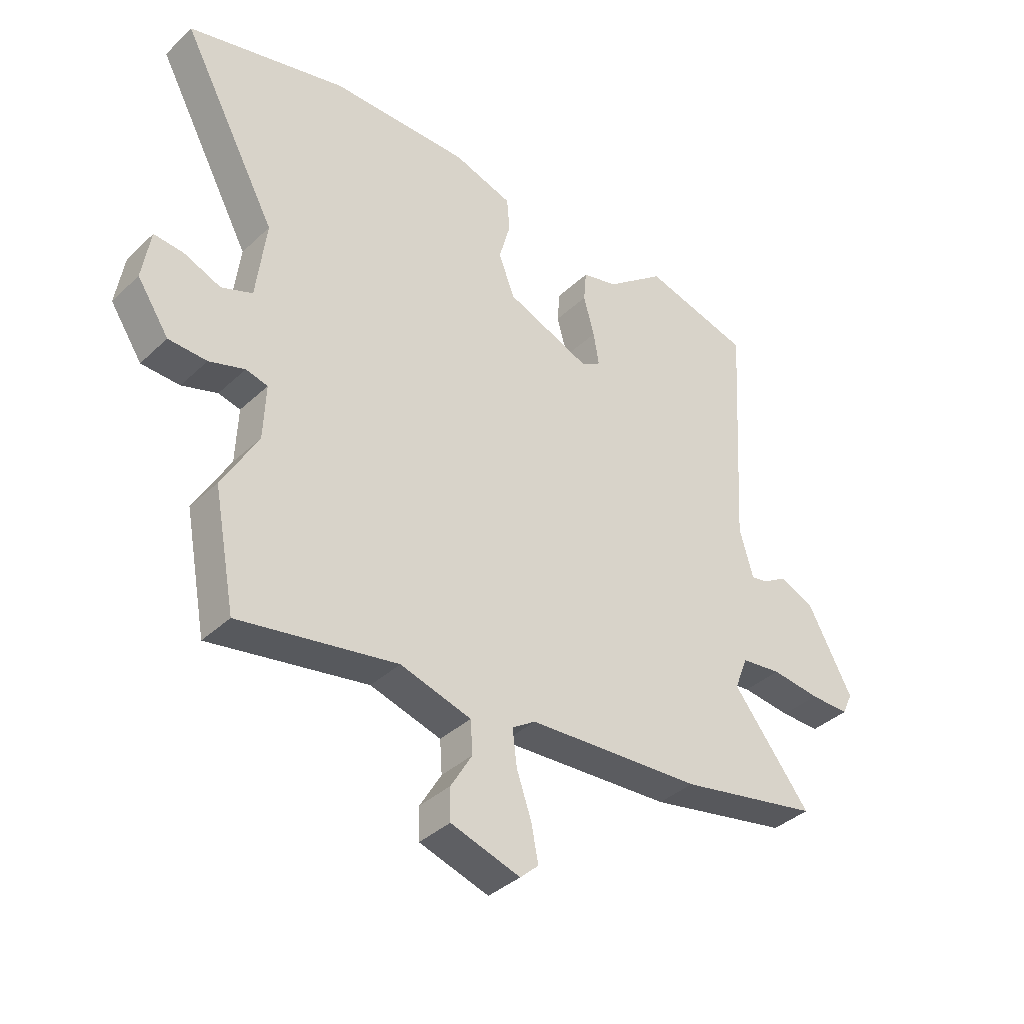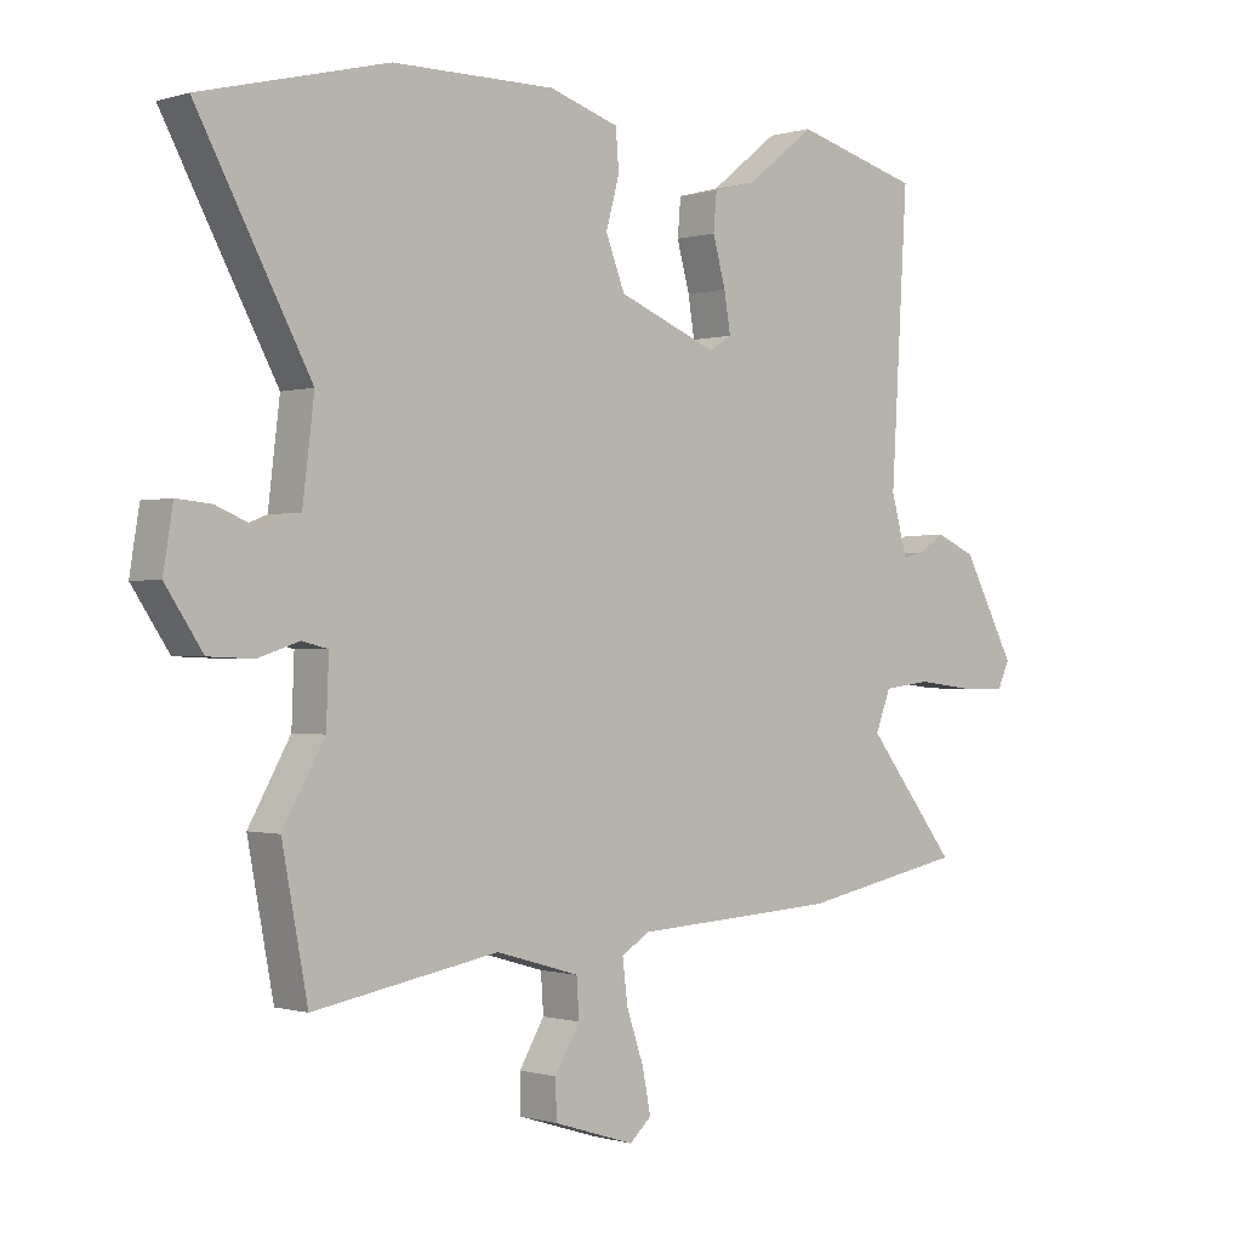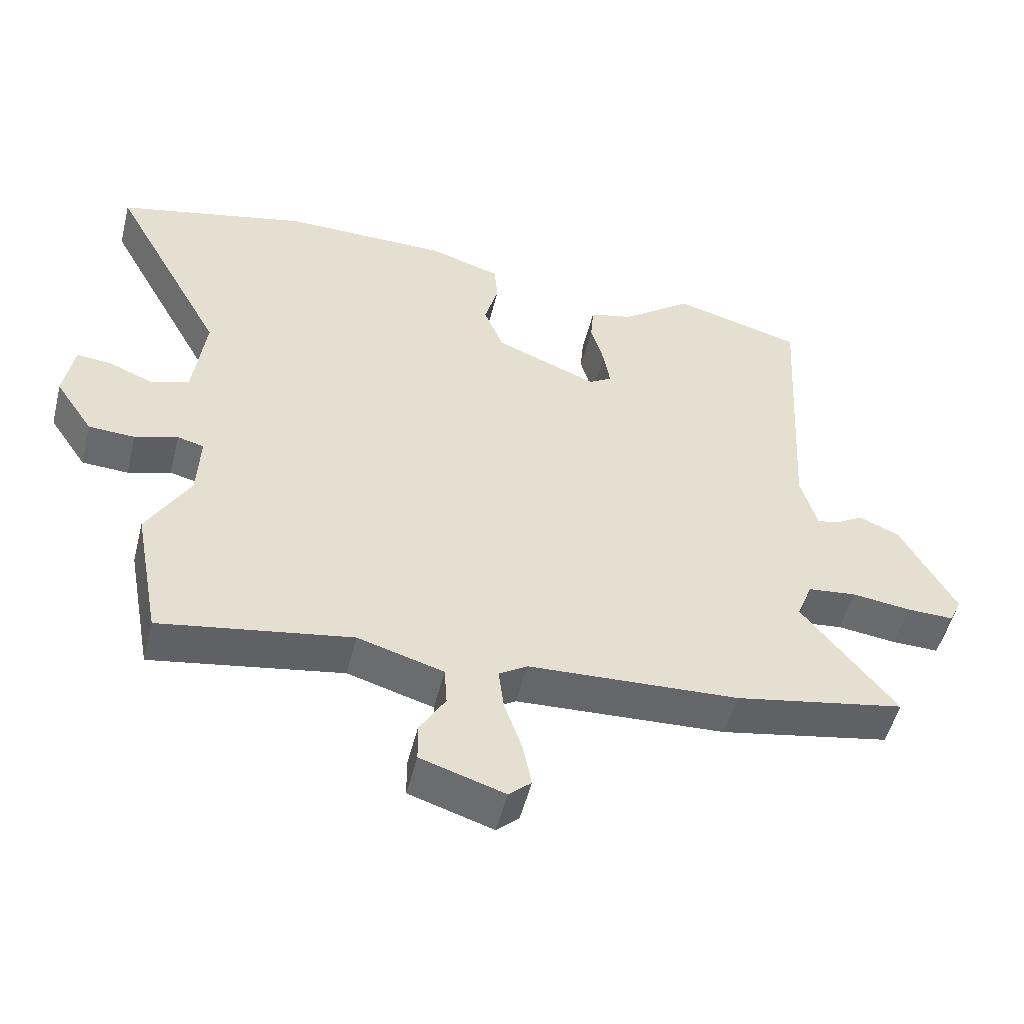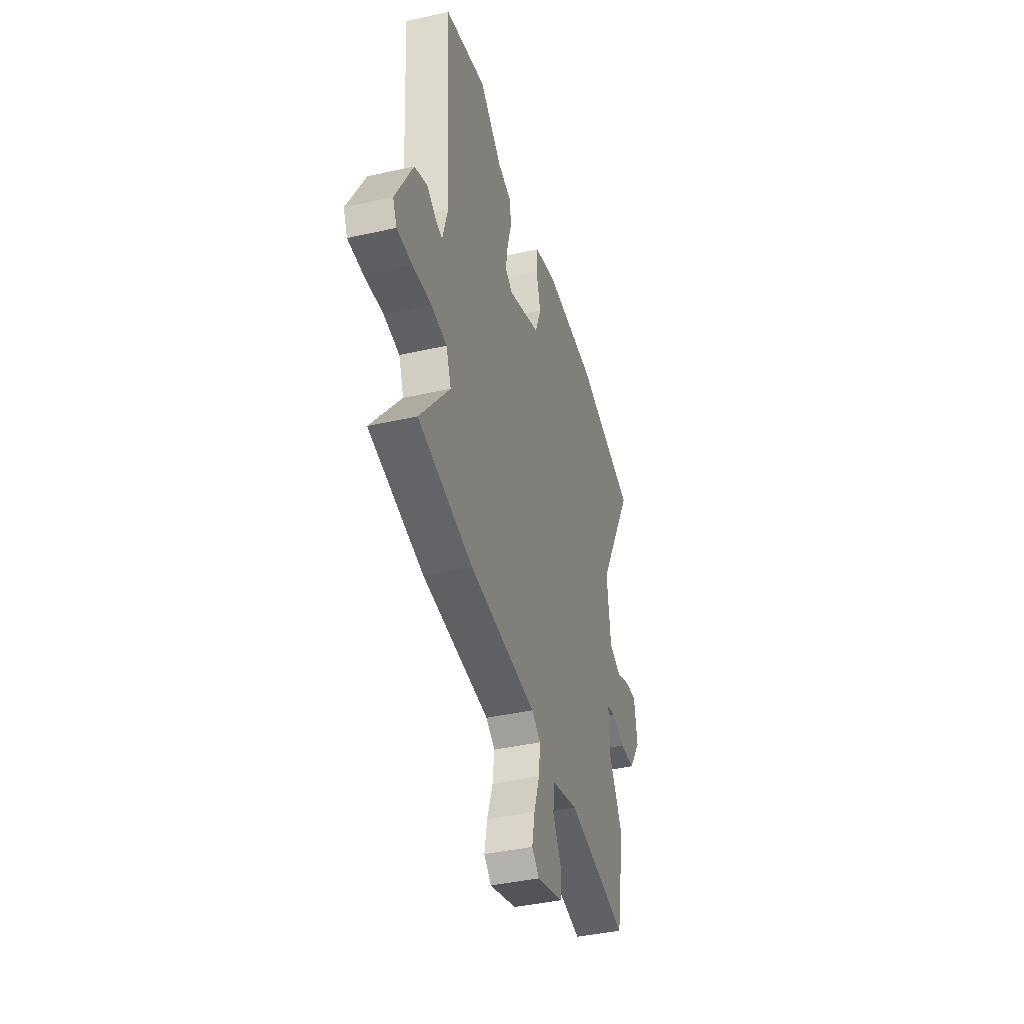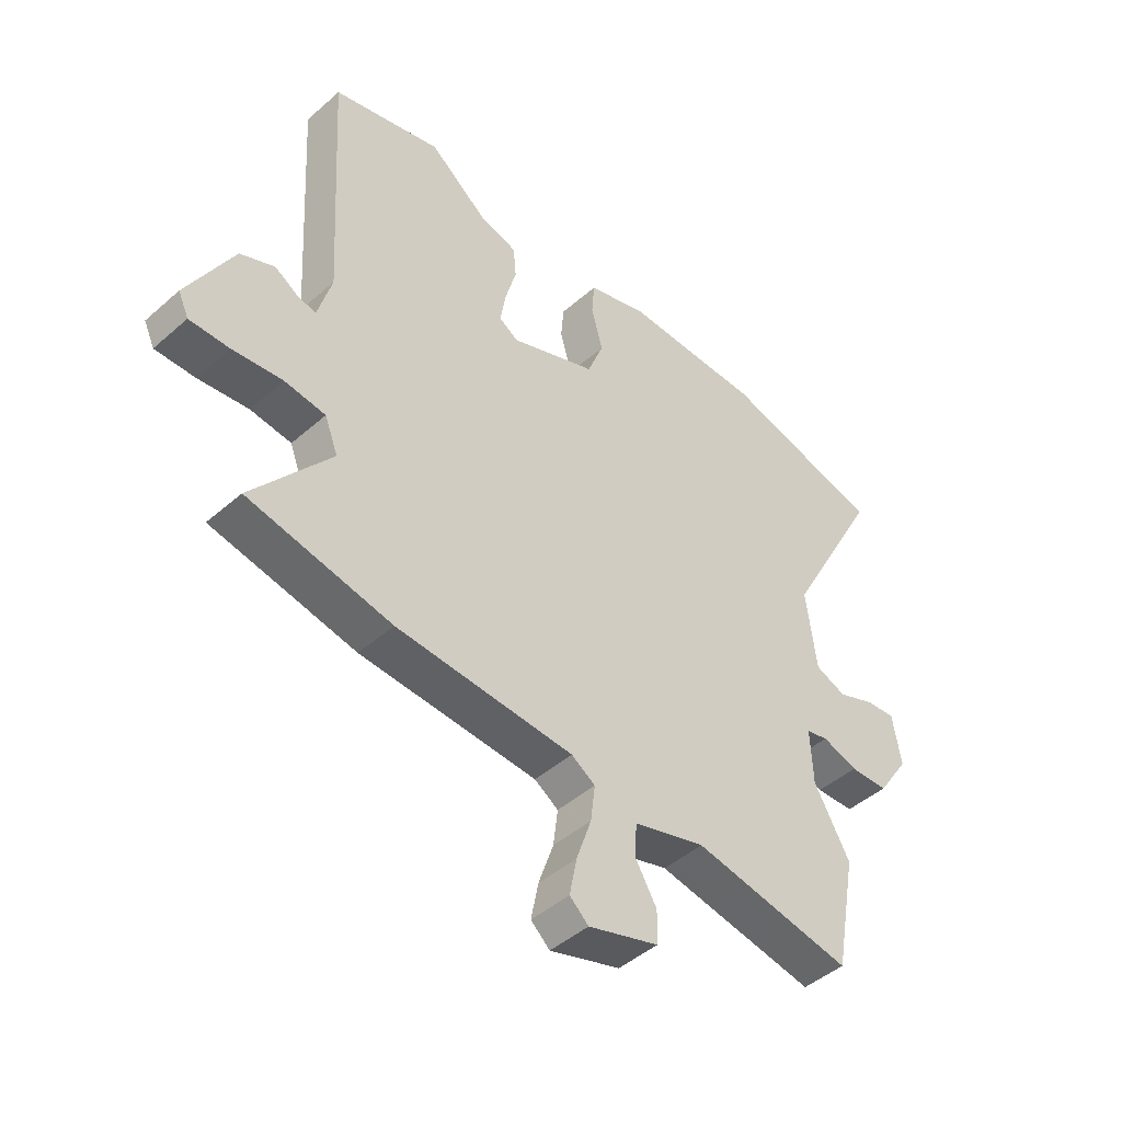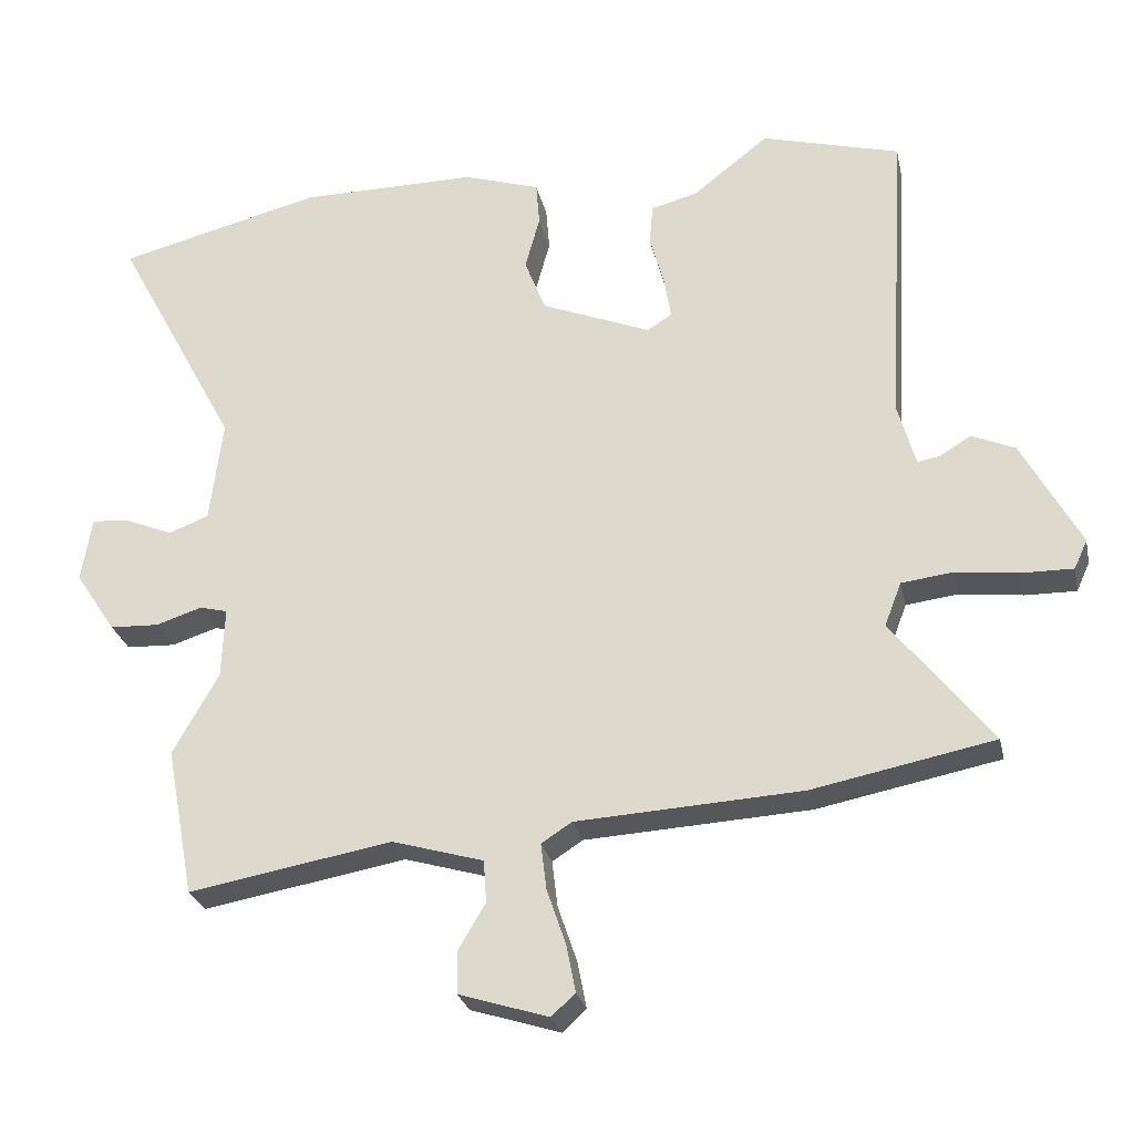
<metadata>
{"format":"obj","ext":"obj","renderer":"f3d","projection":"perspective","resolution":1024,"background":"white","views":[{"elev":-37.7,"azim":139.8,"up":"+Z"},{"elev":-0.4,"azim":138.0,"up":"+Z"},{"elev":-52.4,"azim":165.9,"up":"+Z"},{"elev":-40.8,"azim":-74.6,"up":"+Z"},{"elev":-45.8,"azim":-44.9,"up":"+Z"},{"elev":-26.9,"azim":-167.8,"up":"+Z"}]}
</metadata>
<code>
v 0.358 0.07 0.536
v 0.649 0.07 0.463
v 0.473 0.07 0.136
v 0.491 0.07 -0.012
v 0.548 0.07 -0.034
v 0.616 0.07 -0.006
v 0.67 0.07 -0.001
v 0.685 0.07 -0.094
v 0.627 0.07 -0.181
v 0.557 0.07 -0.184
v 0.492 0.07 -0.163
v 0.452 0.07 -0.173
v 0.456 0.07 -0.274
v 0.521 0.07 -0.389
v 0.481 0.07 -0.601
v 0.192 0.07 -0.55
v 0.062 0.07 -0.588
v 0.058 0.07 -0.648
v 0.097 0.07 -0.714
v 0.096 0.07 -0.773
v -0.031 0.07 -0.813
v -0.065 0.07 -0.782
v -0.052 0.07 -0.715
v -0.025 0.07 -0.636
v -0.017 0.07 -0.57
v -0.06 0.07 -0.542
v -0.38 0.07 -0.524
v -0.639 0.07 -0.473
v -0.497 0.07 -0.292
v -0.521 0.07 -0.23
v -0.595 0.07 -0.221
v -0.685 0.07 -0.232
v -0.757 0.07 -0.233
v -0.776 0.07 -0.192
v -0.693 0.07 -0.038
v -0.631 0.07 -0.011
v -0.587 0.07 -0.038
v -0.555 0.07 -0.044
v -0.53 0.07 0.046
v -0.556 0.07 0.485
v -0.359 0.07 0.539
v -0.251 0.07 0.454
v -0.185 0.07 0.437
v -0.18 0.07 0.379
v -0.2 0.07 0.306
v -0.21 0.07 0.245
v -0.175 0.07 0.223
v -0.019 0.07 0.286
v 0.011 0.07 0.363
v -0.01 0.07 0.44
v -0.005 0.07 0.502
v 0.104 0.07 0.537
v 0.358 0 0.536
v 0.649 0 0.463
v 0.473 0 0.136
v 0.491 0 -0.012
v 0.548 0 -0.034
v 0.616 0 -0.006
v 0.67 0 -0.001
v 0.685 0 -0.094
v 0.627 0 -0.181
v 0.557 0 -0.184
v 0.492 0 -0.163
v 0.452 0 -0.173
v 0.456 0 -0.274
v 0.521 0 -0.389
v 0.481 0 -0.601
v 0.192 0 -0.55
v 0.062 0 -0.588
v 0.058 0 -0.648
v 0.097 0 -0.714
v 0.096 0 -0.773
v -0.031 0 -0.813
v -0.065 0 -0.782
v -0.052 0 -0.715
v -0.025 0 -0.636
v -0.017 0 -0.57
v -0.06 0 -0.542
v -0.38 0 -0.524
v -0.639 0 -0.473
v -0.497 0 -0.292
v -0.521 0 -0.23
v -0.595 0 -0.221
v -0.685 0 -0.232
v -0.757 0 -0.233
v -0.776 0 -0.192
v -0.693 0 -0.038
v -0.631 0 -0.011
v -0.587 0 -0.038
v -0.555 0 -0.044
v -0.53 0 0.046
v -0.556 0 0.485
v -0.359 0 0.539
v -0.251 0 0.454
v -0.185 0 0.437
v -0.18 0 0.379
v -0.2 0 0.306
v -0.21 0 0.245
v -0.175 0 0.223
v -0.019 0 0.286
v 0.011 0 0.363
v -0.01 0 0.44
v -0.005 0 0.502
v 0.104 0 0.537
f 49 50 51 52
f 48 49 52 1
f 42 43 44 45
f 42 45 46
f 39 40 41 42
f 38 39 42 46
f 34 35 36 37
f 34 37 38
f 31 32 33 34
f 30 31 34 38
f 29 30 38 46
f 26 27 28 29
f 21 22 23 24
f 21 24 25
f 18 19 20 21
f 17 18 21 25
f 16 17 25 26
f 13 14 15 16
f 12 13 16 26
f 8 9 10 11
f 8 11 12
f 5 6 7 8
f 4 5 8 12
f 3 4 12 26
f 48 1 2 3
f 47 48 3 26
f 26 29 46 47
f 104 103 102 101
f 53 104 101 100
f 97 96 95 94
f 98 97 94
f 94 93 92 91
f 98 94 91 90
f 89 88 87 86
f 90 89 86
f 86 85 84 83
f 90 86 83 82
f 98 90 82 81
f 81 80 79 78
f 76 75 74 73
f 77 76 73
f 73 72 71 70
f 77 73 70 69
f 78 77 69 68
f 68 67 66 65
f 78 68 65 64
f 63 62 61 60
f 64 63 60
f 60 59 58 57
f 64 60 57 56
f 78 64 56 55
f 55 54 53 100
f 78 55 100 99
f 99 98 81 78
f 1 53 54 2
f 2 54 55 3
f 3 55 56 4
f 4 56 57 5
f 5 57 58 6
f 6 58 59 7
f 7 59 60 8
f 8 60 61 9
f 9 61 62 10
f 10 62 63 11
f 11 63 64 12
f 12 64 65 13
f 13 65 66 14
f 14 66 67 15
f 15 67 68 16
f 16 68 69 17
f 17 69 70 18
f 18 70 71 19
f 19 71 72 20
f 20 72 73 21
f 21 73 74 22
f 22 74 75 23
f 23 75 76 24
f 24 76 77 25
f 25 77 78 26
f 26 78 79 27
f 27 79 80 28
f 28 80 81 29
f 29 81 82 30
f 30 82 83 31
f 31 83 84 32
f 32 84 85 33
f 33 85 86 34
f 34 86 87 35
f 35 87 88 36
f 36 88 89 37
f 37 89 90 38
f 38 90 91 39
f 39 91 92 40
f 40 92 93 41
f 41 93 94 42
f 42 94 95 43
f 43 95 96 44
f 44 96 97 45
f 45 97 98 46
f 46 98 99 47
f 47 99 100 48
f 48 100 101 49
f 49 101 102 50
f 50 102 103 51
f 51 103 104 52
f 52 104 53 1

</code>
